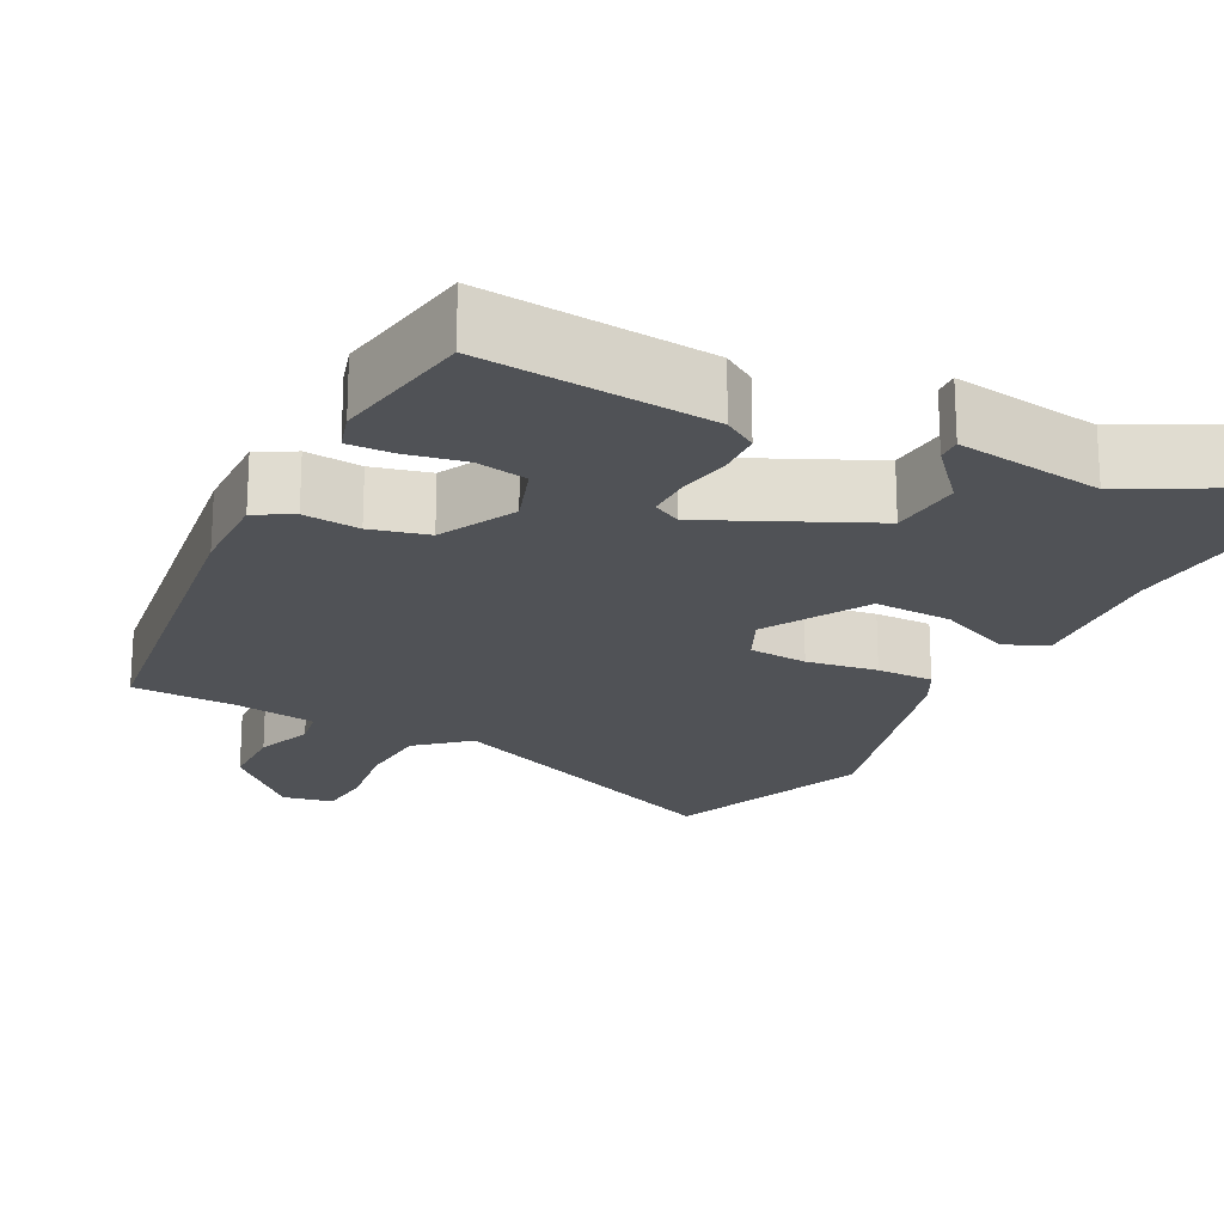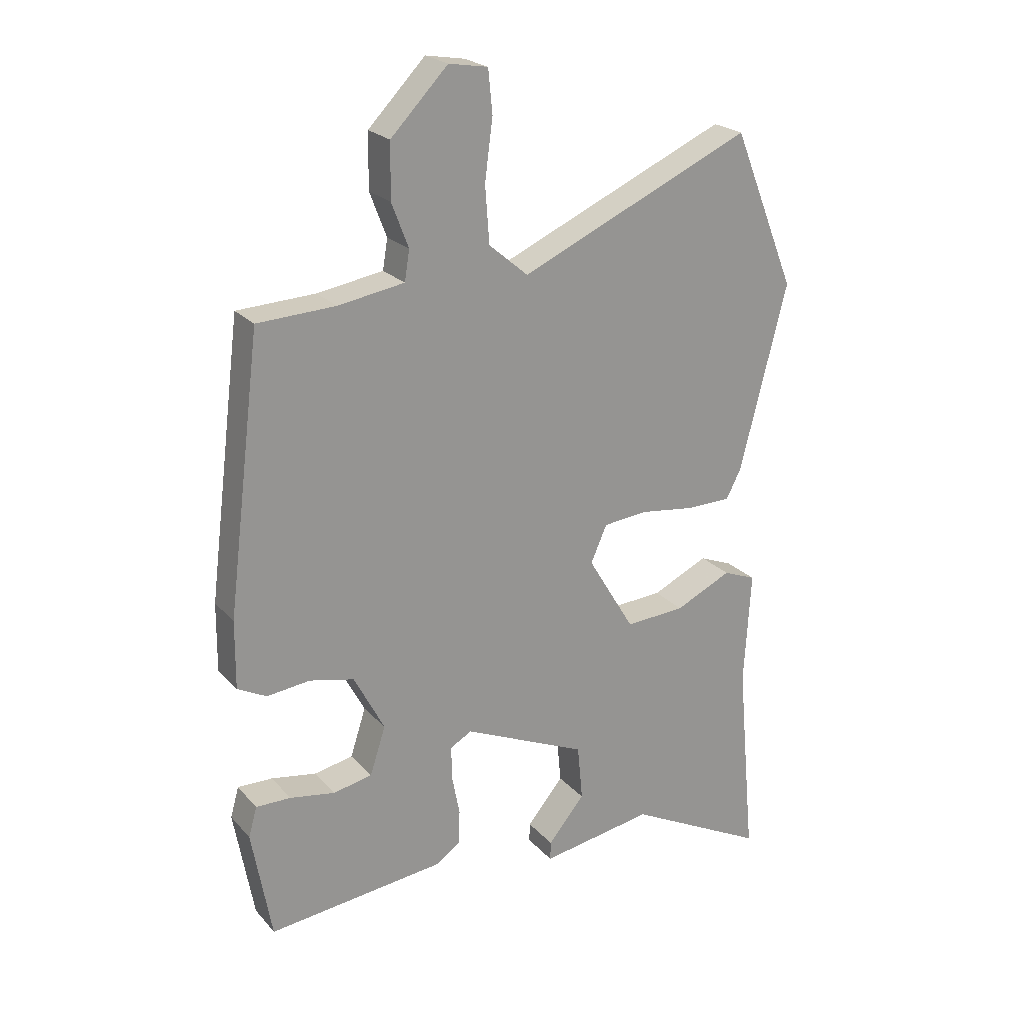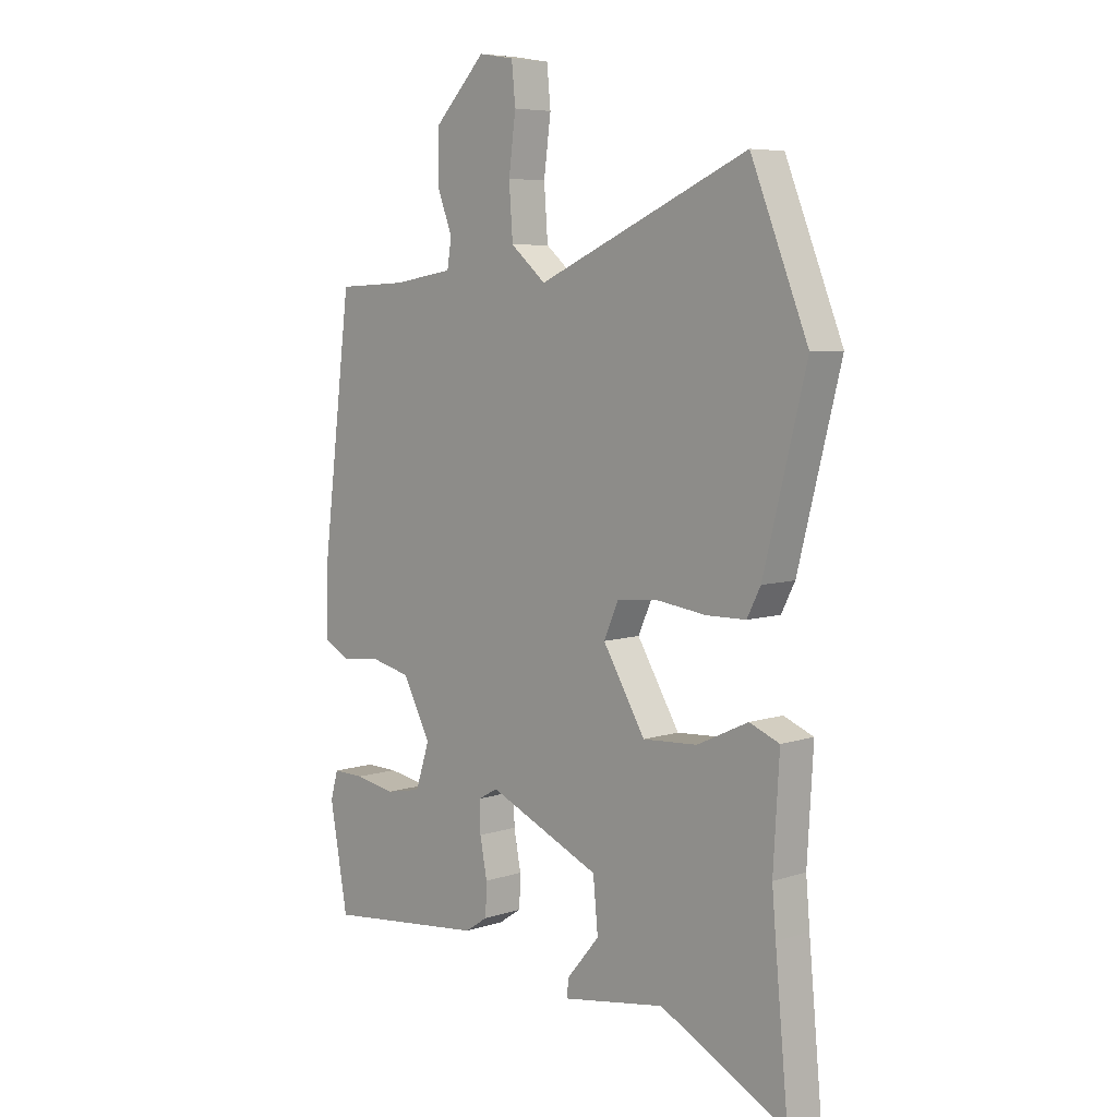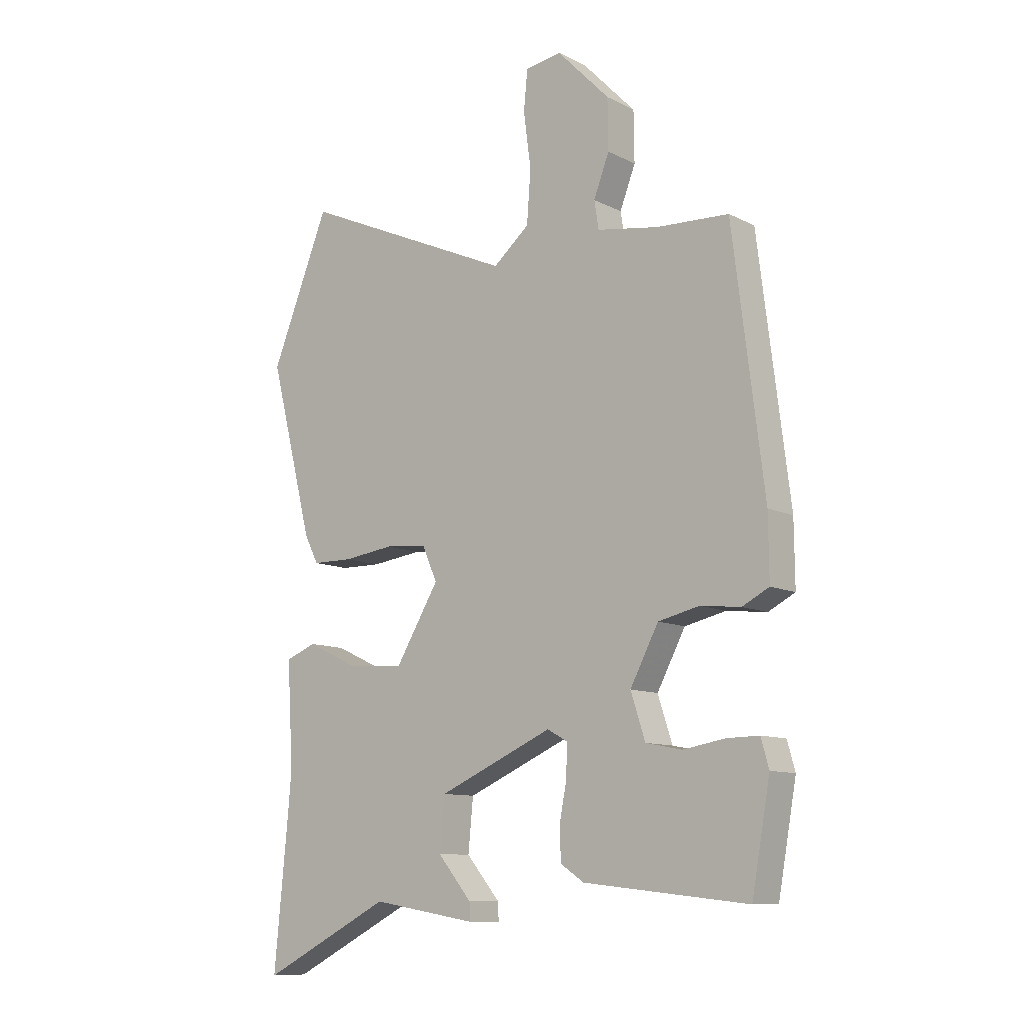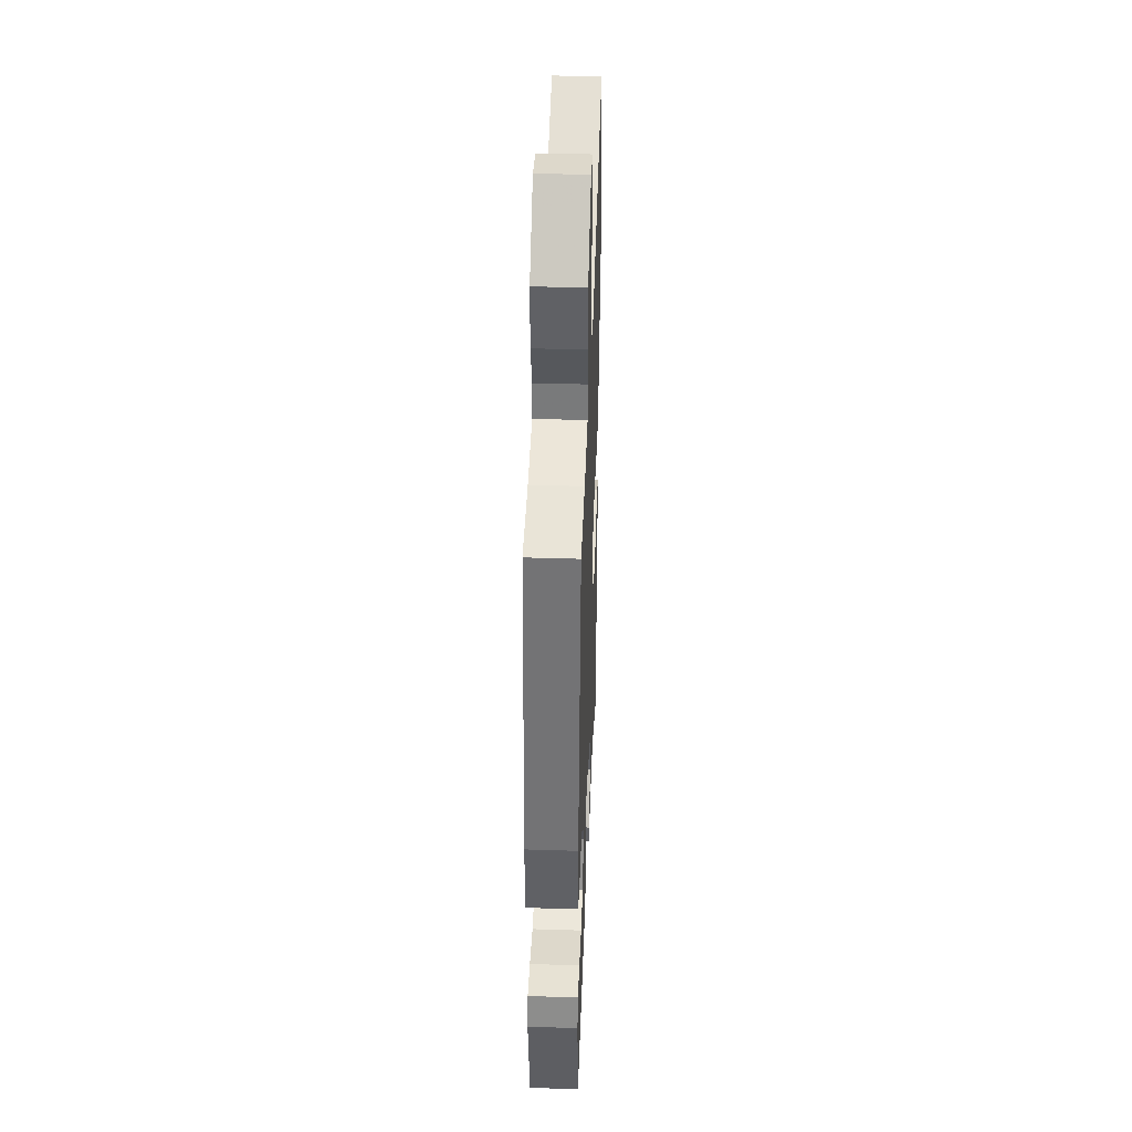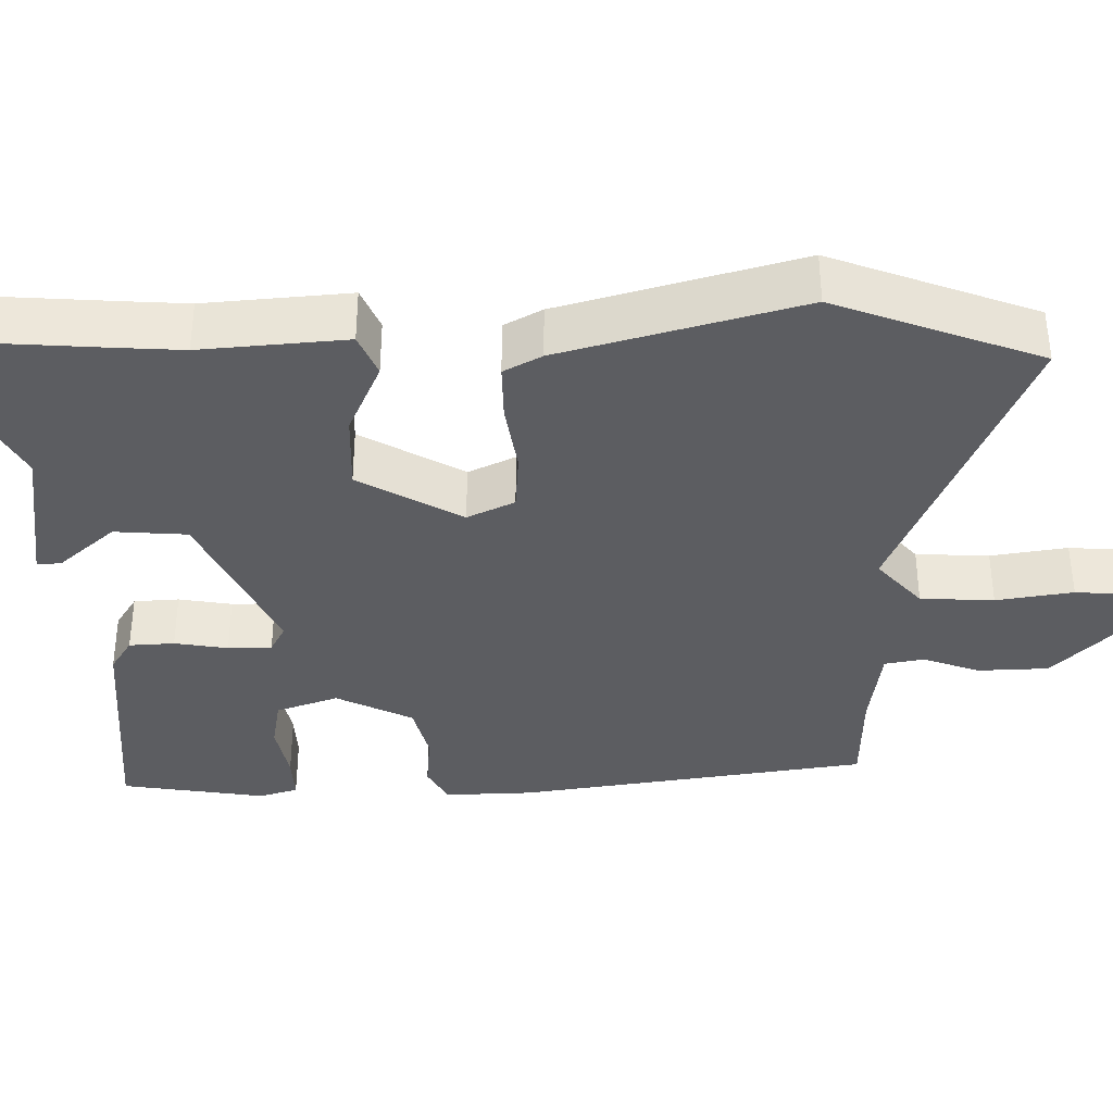
<metadata>
{"format":"obj","ext":"obj","renderer":"f3d","projection":"perspective","resolution":1024,"background":"white","views":[{"elev":-20.7,"azim":153.8,"up":"+Y"},{"elev":22.8,"azim":149.8,"up":"+Z"},{"elev":6.5,"azim":-134.1,"up":"+Z"},{"elev":-10.4,"azim":38.8,"up":"+Z"},{"elev":40.9,"azim":92.2,"up":"+Z"},{"elev":-37.0,"azim":-87.8,"up":"+Y"}]}
</metadata>
<code>
v -0.511 0.07 -0.62
v -0.487 0.07 -0.365
v -0.48 0.07 -0.284
v -0.491 0.07 -0.097
v -0.436 0.07 -0.075
v -0.342 0.07 -0.119
v -0.242 0.07 -0.125
v -0.164 0.07 0.005
v -0.191 0.07 0.066
v -0.266 0.07 0.073
v -0.357 0.07 0.061
v -0.43 0.07 0.062
v -0.455 0.07 0.111
v -0.533 0.07 0.419
v -0.428 0.07 0.68
v -0.041 0.07 0.508
v 0.024 0.07 0.563
v 0.031 0.07 0.657
v 0.018 0.07 0.756
v 0.025 0.07 0.827
v 0.09 0.07 0.838
v 0.185 0.07 0.74
v 0.186 0.07 0.65
v 0.158 0.07 0.577
v 0.166 0.07 0.527
v 0.276 0.07 0.509
v 0.406 0.07 0.503
v 0.462 0.07 0.052
v 0.463 0.07 -0.061
v 0.415 0.07 -0.086
v 0.343 0.07 -0.078
v 0.269 0.07 -0.095
v 0.218 0.07 -0.192
v 0.244 0.07 -0.272
v 0.309 0.07 -0.285
v 0.384 0.07 -0.272
v 0.442 0.07 -0.271
v 0.456 0.07 -0.321
v 0.423 0.07 -0.505
v 0.129 0.07 -0.473
v 0.087 0.07 -0.445
v 0.085 0.07 -0.387
v 0.098 0.07 -0.319
v 0.099 0.07 -0.263
v 0.063 0.07 -0.243
v -0.143 0.07 -0.334
v -0.152 0.07 -0.427
v -0.091 0.07 -0.5
v -0.09 0.07 -0.531
v -0.278 0.07 -0.5
v -0.511 0 -0.62
v -0.487 0 -0.365
v -0.48 0 -0.284
v -0.491 0 -0.097
v -0.436 0 -0.075
v -0.342 0 -0.119
v -0.242 0 -0.125
v -0.164 0 0.005
v -0.191 0 0.066
v -0.266 0 0.073
v -0.357 0 0.061
v -0.43 0 0.062
v -0.455 0 0.111
v -0.533 0 0.419
v -0.428 0 0.68
v -0.041 0 0.508
v 0.024 0 0.563
v 0.031 0 0.657
v 0.018 0 0.756
v 0.025 0 0.827
v 0.09 0 0.838
v 0.185 0 0.74
v 0.186 0 0.65
v 0.158 0 0.577
v 0.166 0 0.527
v 0.276 0 0.509
v 0.406 0 0.503
v 0.462 0 0.052
v 0.463 0 -0.061
v 0.415 0 -0.086
v 0.343 0 -0.078
v 0.269 0 -0.095
v 0.218 0 -0.192
v 0.244 0 -0.272
v 0.309 0 -0.285
v 0.384 0 -0.272
v 0.442 0 -0.271
v 0.456 0 -0.321
v 0.423 0 -0.505
v 0.129 0 -0.473
v 0.087 0 -0.445
v 0.085 0 -0.387
v 0.098 0 -0.319
v 0.099 0 -0.263
v 0.063 0 -0.243
v -0.143 0 -0.334
v -0.152 0 -0.427
v -0.091 0 -0.5
v -0.09 0 -0.531
v -0.278 0 -0.5
f 47 48 49 50
f 46 47 50 1
f 40 41 42 43
f 40 43 44
f 39 40 44
f 38 39 44
f 35 36 37 38
f 34 35 38 44
f 33 34 44 45
f 28 29 30 31
f 26 27 28 31
f 25 26 31 32
f 21 22 23 24
f 21 24 25
f 18 19 20 21
f 17 18 21 25
f 16 17 25 32
f 10 11 12 13
f 9 10 13 14
f 3 4 5 6
f 2 3 6 7
f 46 1 2 7
f 45 46 7 8
f 33 45 8 9
f 15 16 32 33
f 9 14 15 33
f 100 99 98 97
f 51 100 97 96
f 93 92 91 90
f 94 93 90
f 94 90 89
f 94 89 88
f 88 87 86 85
f 94 88 85 84
f 95 94 84 83
f 81 80 79 78
f 81 78 77 76
f 82 81 76 75
f 74 73 72 71
f 75 74 71
f 71 70 69 68
f 75 71 68 67
f 82 75 67 66
f 63 62 61 60
f 64 63 60 59
f 56 55 54 53
f 57 56 53 52
f 57 52 51 96
f 58 57 96 95
f 59 58 95 83
f 83 82 66 65
f 83 65 64 59
f 1 51 52 2
f 2 52 53 3
f 3 53 54 4
f 4 54 55 5
f 5 55 56 6
f 6 56 57 7
f 7 57 58 8
f 8 58 59 9
f 9 59 60 10
f 10 60 61 11
f 11 61 62 12
f 12 62 63 13
f 13 63 64 14
f 14 64 65 15
f 15 65 66 16
f 16 66 67 17
f 17 67 68 18
f 18 68 69 19
f 19 69 70 20
f 20 70 71 21
f 21 71 72 22
f 22 72 73 23
f 23 73 74 24
f 24 74 75 25
f 25 75 76 26
f 26 76 77 27
f 27 77 78 28
f 28 78 79 29
f 29 79 80 30
f 30 80 81 31
f 31 81 82 32
f 32 82 83 33
f 33 83 84 34
f 34 84 85 35
f 35 85 86 36
f 36 86 87 37
f 37 87 88 38
f 38 88 89 39
f 39 89 90 40
f 40 90 91 41
f 41 91 92 42
f 42 92 93 43
f 43 93 94 44
f 44 94 95 45
f 45 95 96 46
f 46 96 97 47
f 47 97 98 48
f 48 98 99 49
f 49 99 100 50
f 50 100 51 1

</code>
